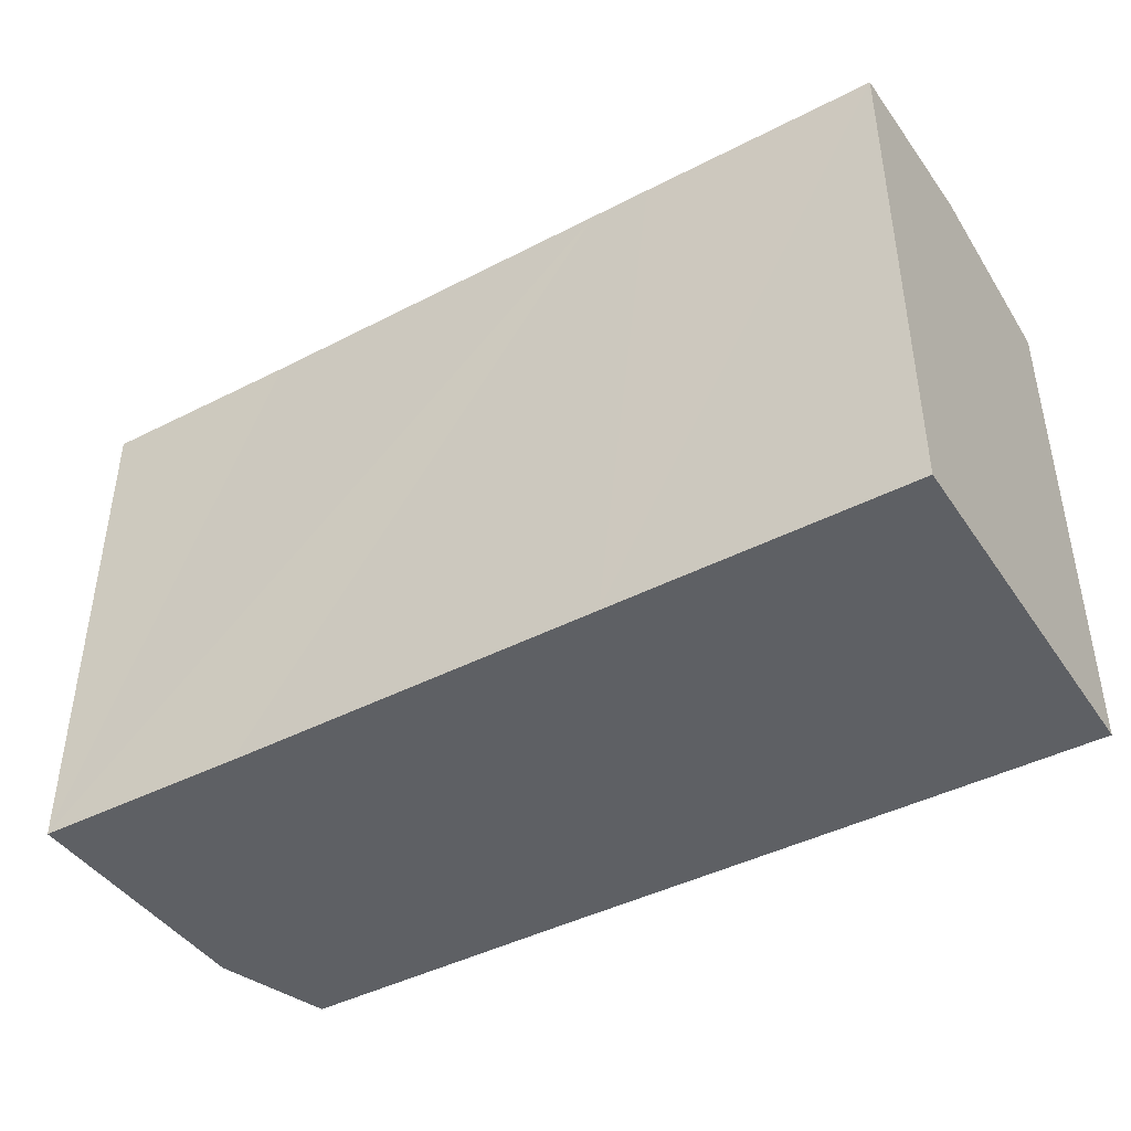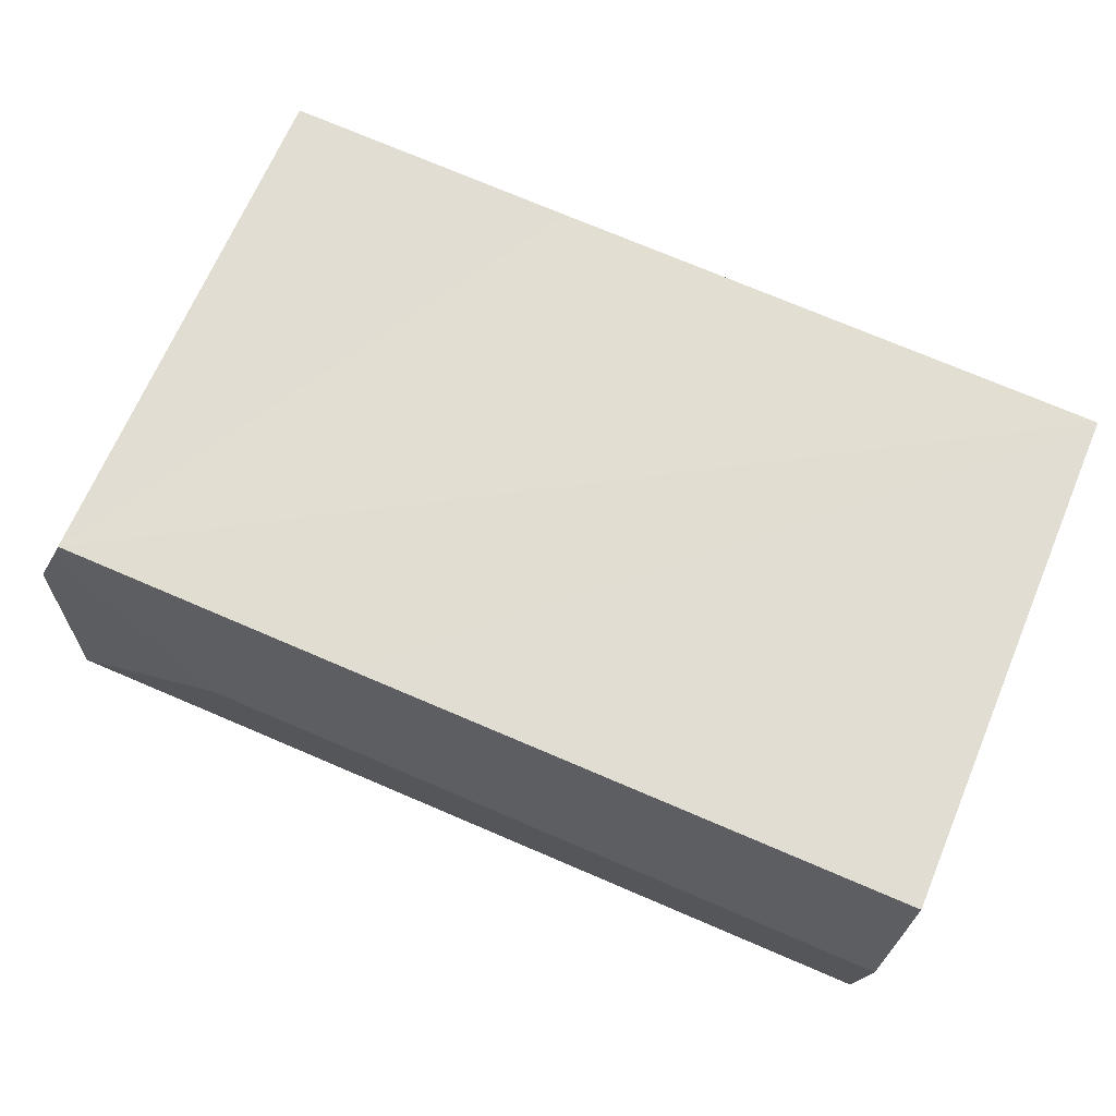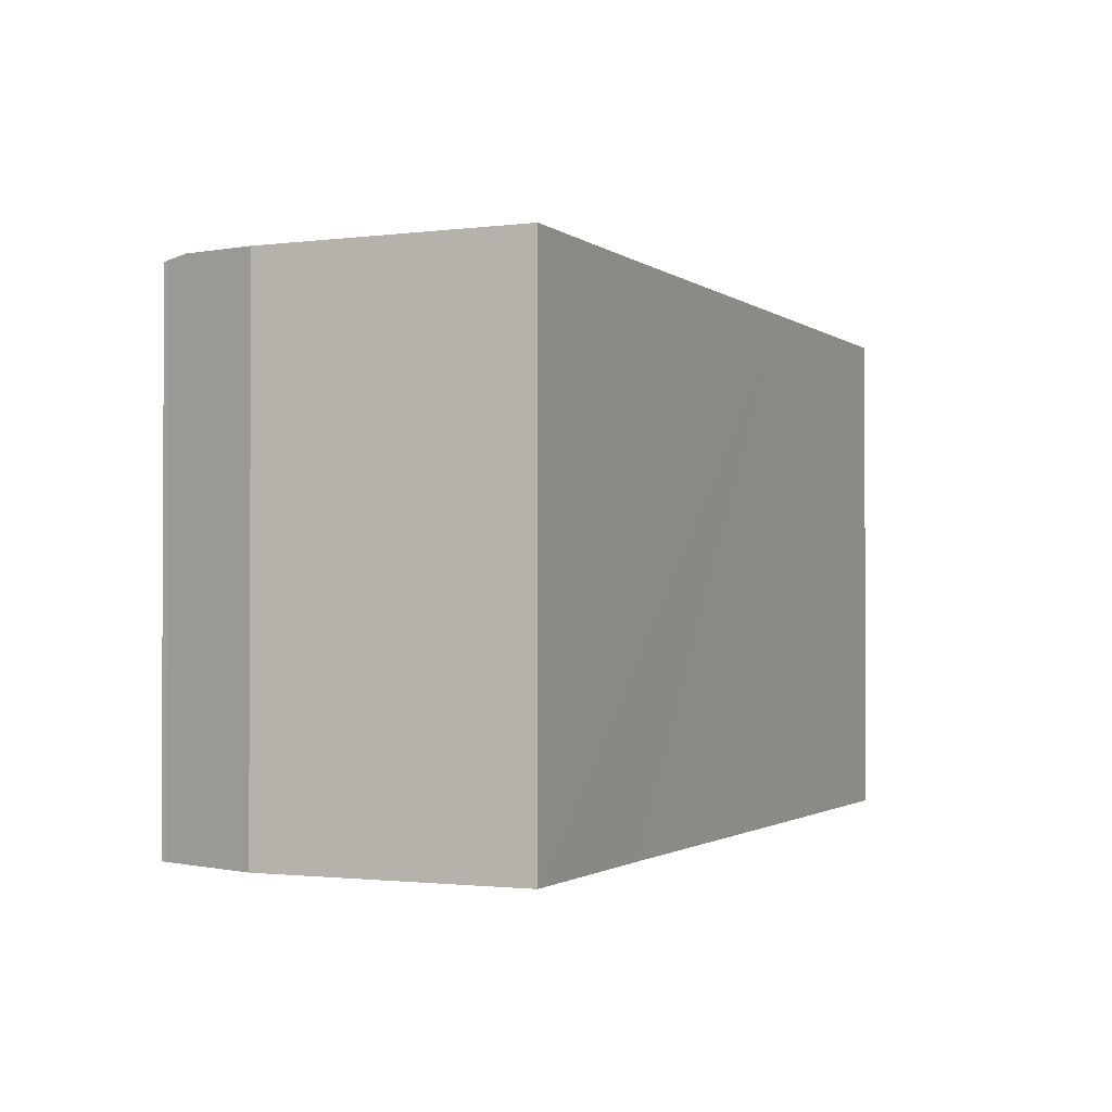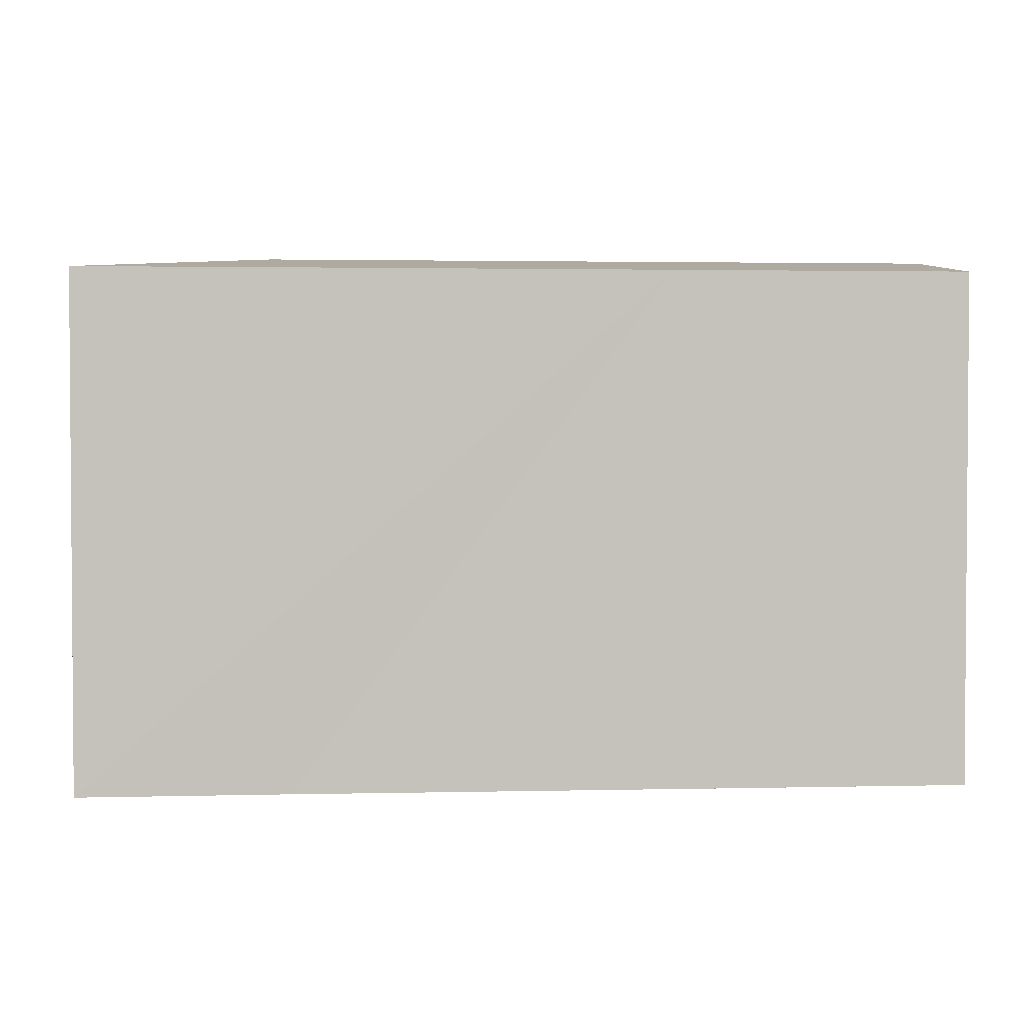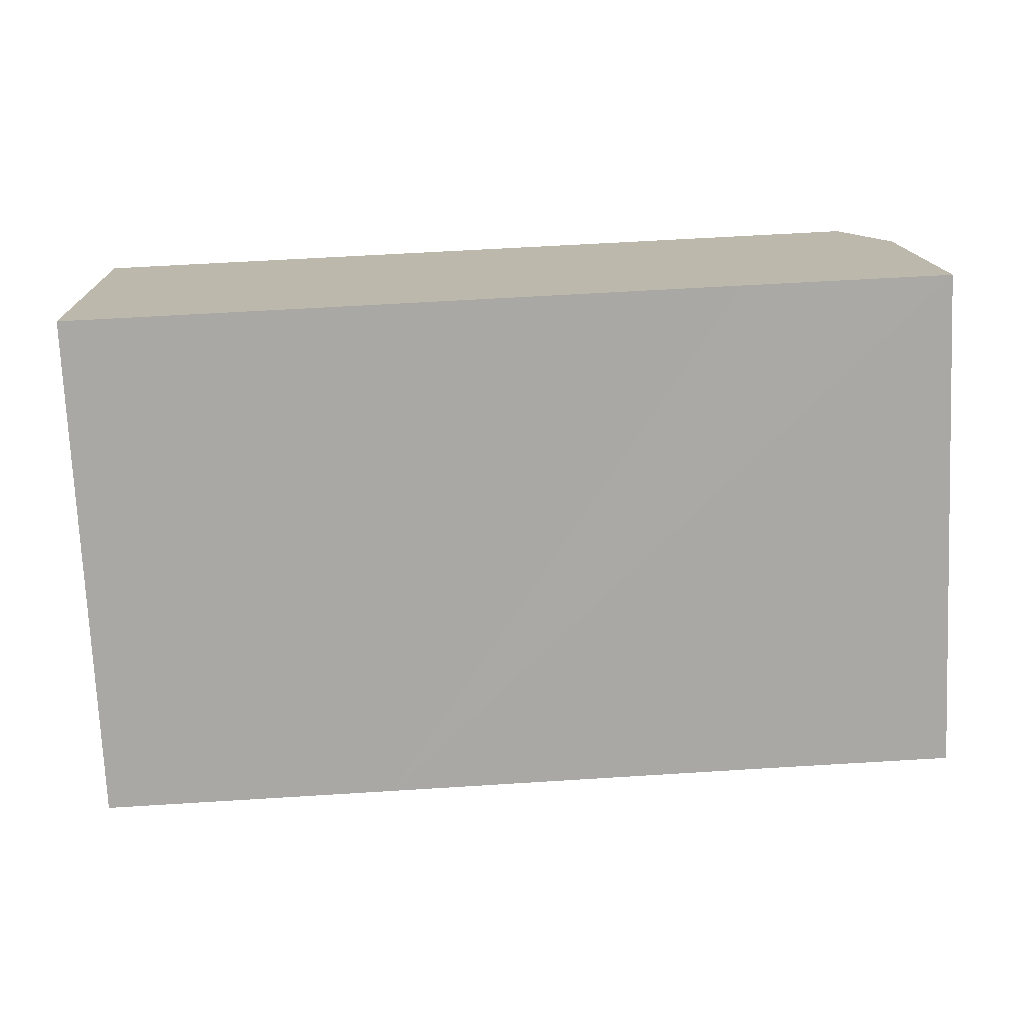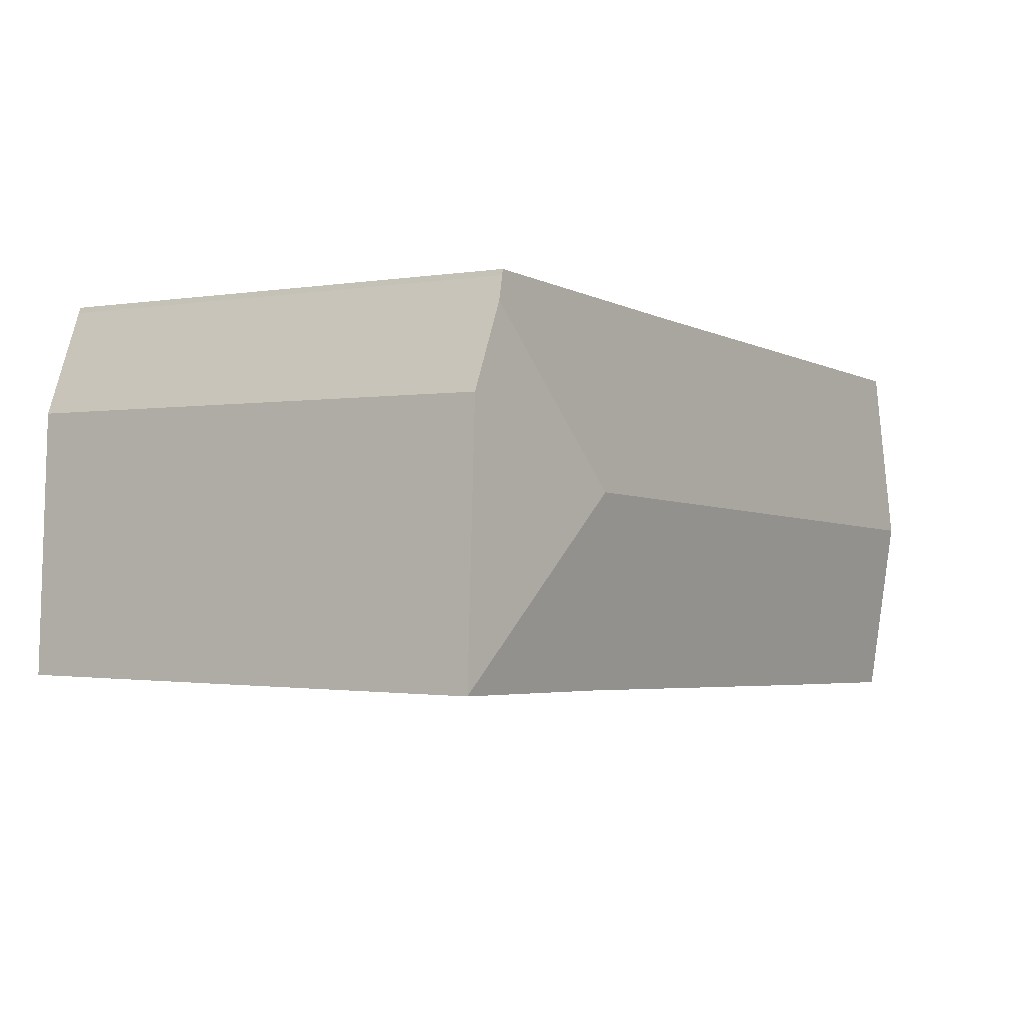
<metadata>
{"format":"obj","ext":"obj","renderer":"f3d","projection":"perspective","resolution":1024,"background":"white","views":[{"elev":-43.1,"azim":-151.1,"up":"+Y"},{"elev":67.7,"azim":-157.1,"up":"+Z"},{"elev":-1.5,"azim":111.9,"up":"+Y"},{"elev":2.4,"azim":172.9,"up":"+Y"},{"elev":-74.8,"azim":2.6,"up":"+Z"},{"elev":-1.0,"azim":122.9,"up":"+Z"}]}
</metadata>
<code>
v  21.55 16.41 -4.708
v  25.85 15.73 1.011
v  26.13 15.82 0.303
v  25.79 15.71 1.184
v  25.78 15.71 1.183
v  16.97 15.72 0.745
v  0.249 16.41 -5.656
v  10.96 15.72 0.481
v  10.71 15.72 0.47
v  3.431 15.72 0.151
v  0 15.72 9.624e-16
v  27.12 15.71 -2.189
v  27.47 15.71 -10.13
v  22.36 15.72 -10.32
v  21.06 15.72 -10.37
v  9.566 15.71 -10.92
v  7.728 15.71 -11.01
v  5.969 15.71 -11.09
v  4.26 15.71 -11.16
v  0.499 15.71 -11.33
v  0 0 0
v  3.431 -9.246e-18 0.151
v  10.71 -2.878e-17 0.47
v  16.97 -4.562e-17 0.745
v  25.78 -7.244e-17 1.183
v  10.96 -2.945e-17 0.481
v  25.79 -7.25e-17 1.184
v  25.85 -6.191e-17 1.011
v  27.12 1.34e-16 -2.189
v  26.13 -1.855e-17 0.303
v  27.47 6.203e-16 -10.13
v  22.36 6.322e-16 -10.32
v  21.06 6.352e-16 -10.37
v  9.566 6.687e-16 -10.92
v  0.499 6.938e-16 -11.33
v  4.26 6.835e-16 -11.16
v  5.969 6.789e-16 -11.09
v  7.728 6.741e-16 -11.01
v  0.249 3.463e-16 -5.656
g defaultobject
f 1 2 3
f 2 1 4
f 4 1 5
f 5 1 6
f 6 1 7
f 6 7 8
f 8 7 9
f 9 7 10
f 10 7 11
f 12 1 3
f 1 12 13
f 14 1 13
f 1 14 15
f 1 15 7
f 7 15 16
f 7 16 17
f 7 17 18
f 7 18 19
f 7 19 20
f 21 10 11
f 10 21 9
f 9 21 8
f 8 21 6
f 6 21 5
f 5 21 22
f 5 22 23
f 5 23 24
f 5 24 25
f 24 23 26
f 25 4 5
f 4 25 27
f 4 28 2
f 28 4 27
f 2 12 3
f 12 2 28
f 12 28 29
f 29 28 30
f 29 13 12
f 13 29 31
f 31 14 13
f 14 31 15
f 15 31 16
f 16 31 32
f 16 32 33
f 16 33 17
f 17 33 34
f 17 34 18
f 18 34 19
f 19 34 20
f 20 34 35
f 35 34 36
f 36 34 37
f 37 34 38
f 7 21 11
f 21 7 20
f 21 20 39
f 39 20 35
f 29 32 31
f 32 29 30
f 32 30 28
f 32 28 27
f 32 27 25
f 32 25 24
f 32 24 33
f 33 24 34
f 34 24 26
f 34 26 38
f 38 26 23
f 38 23 22
f 38 22 37
f 37 22 36
f 36 22 35
f 35 22 21
f 35 21 39

</code>
